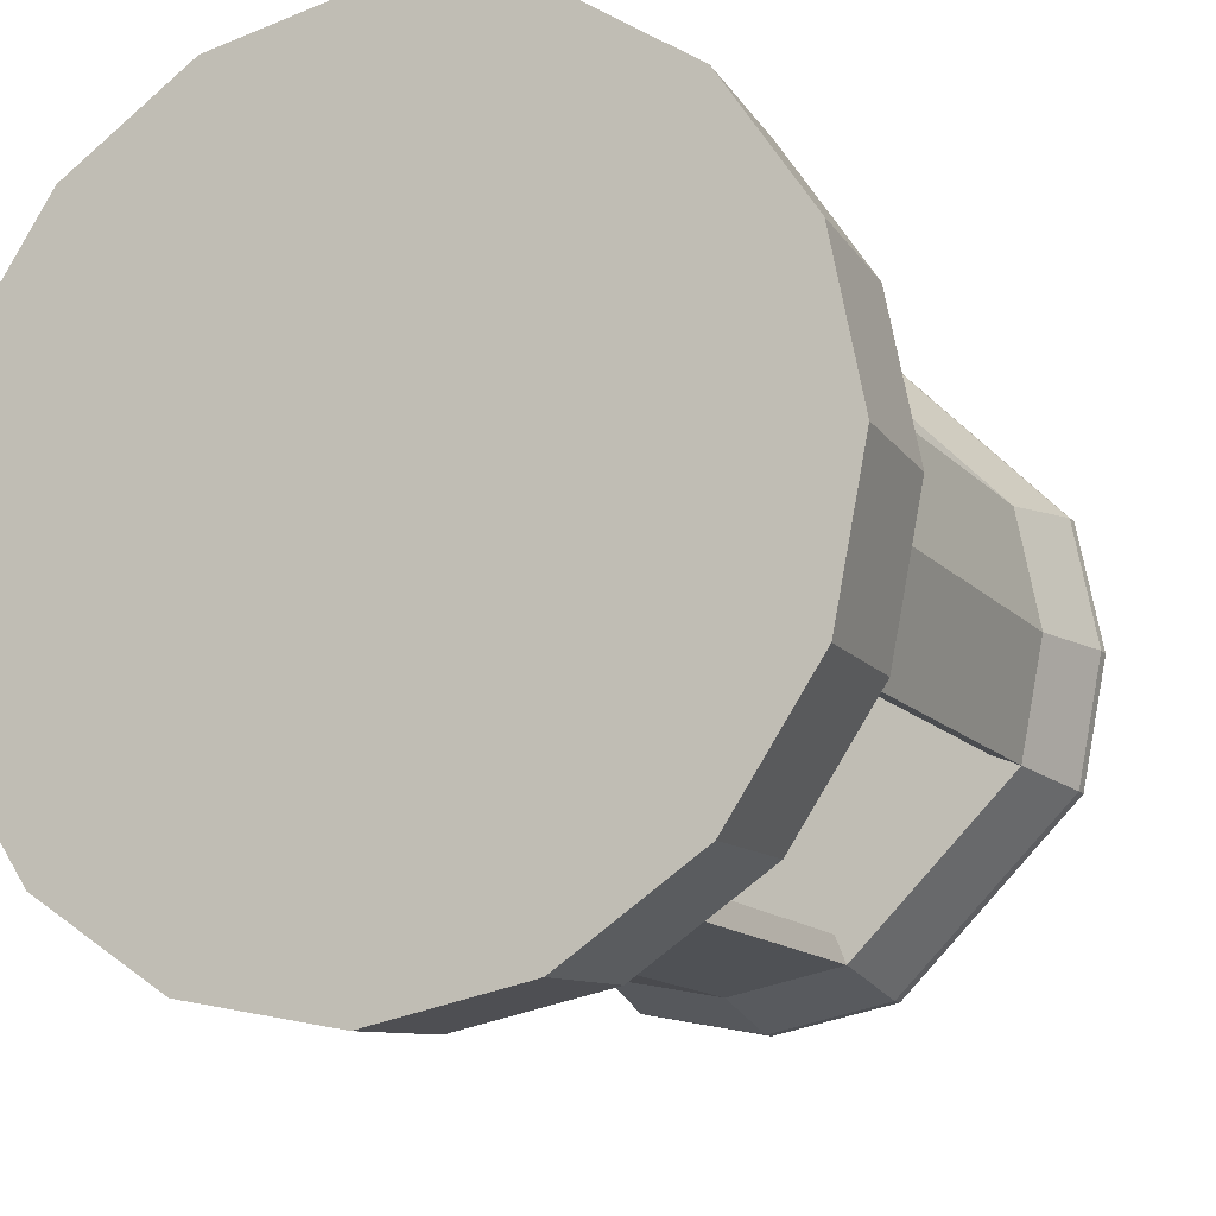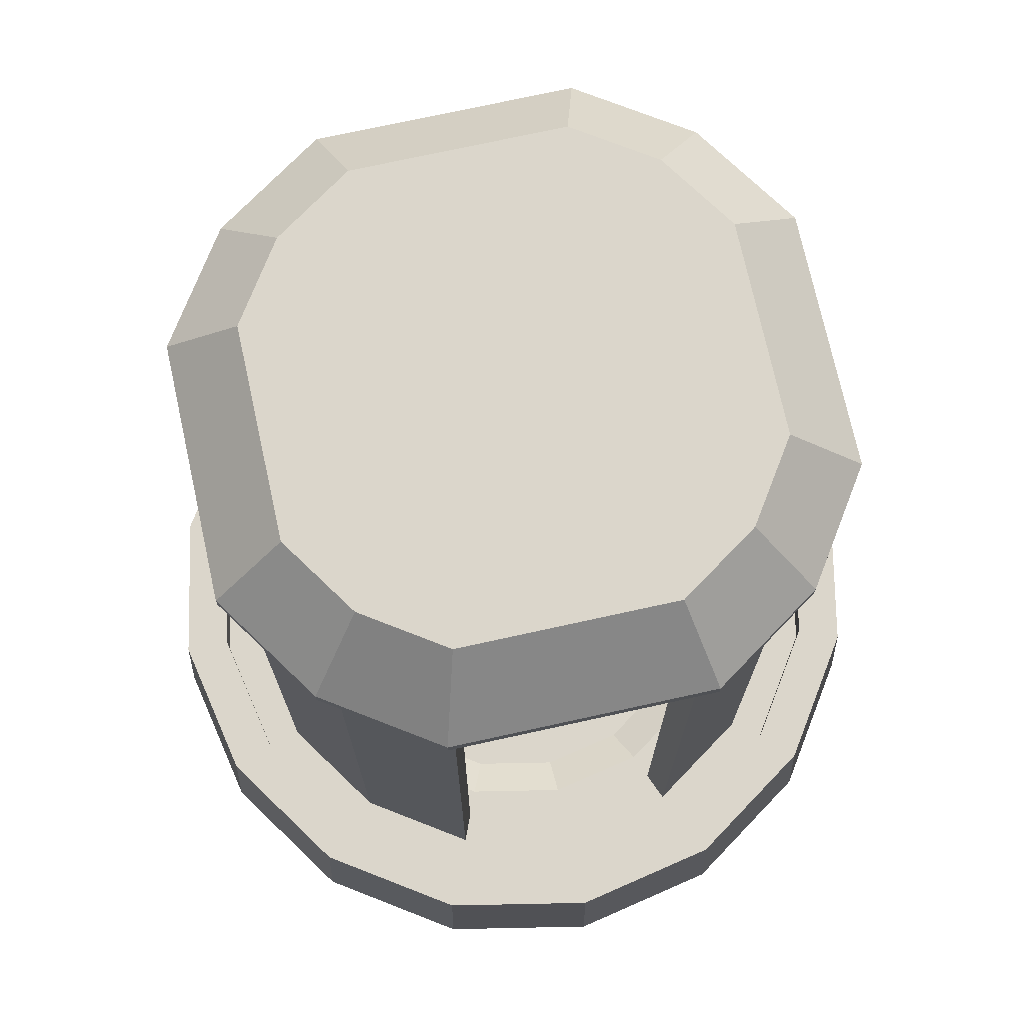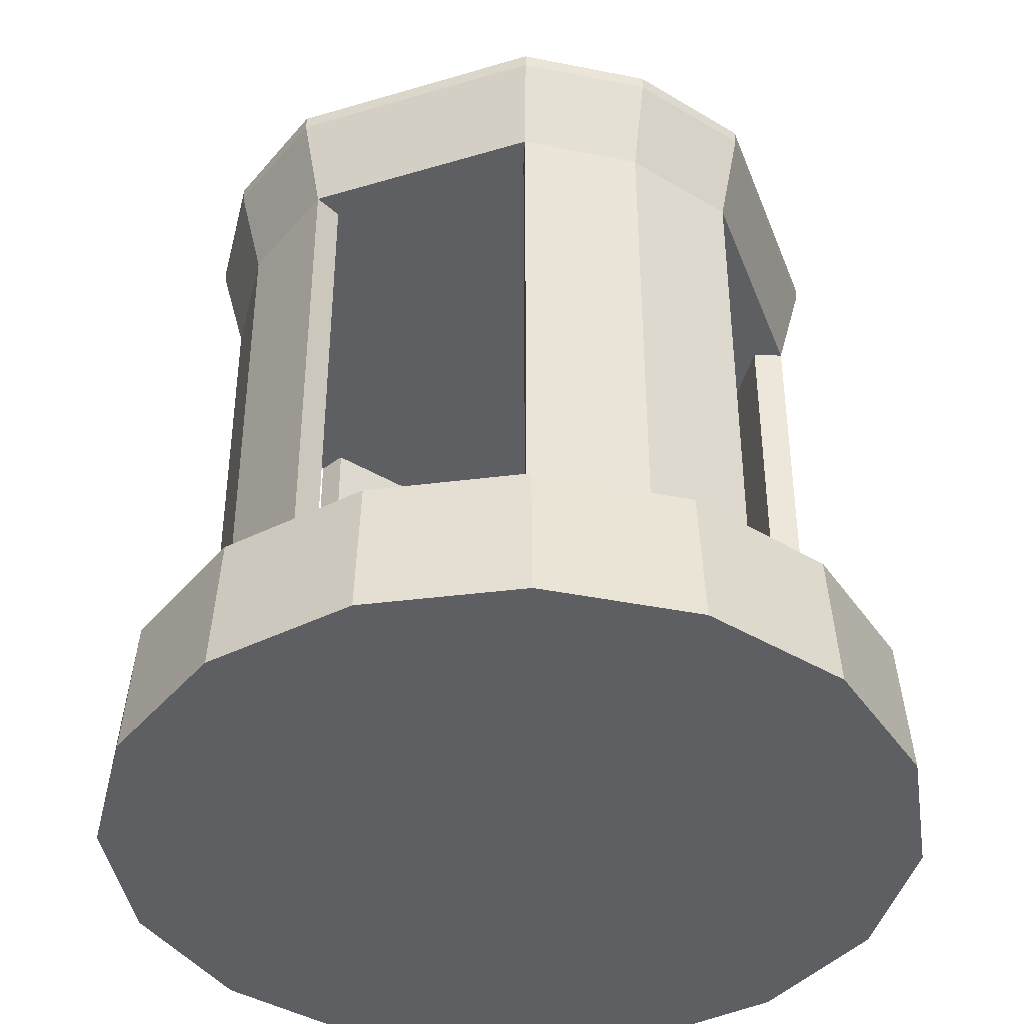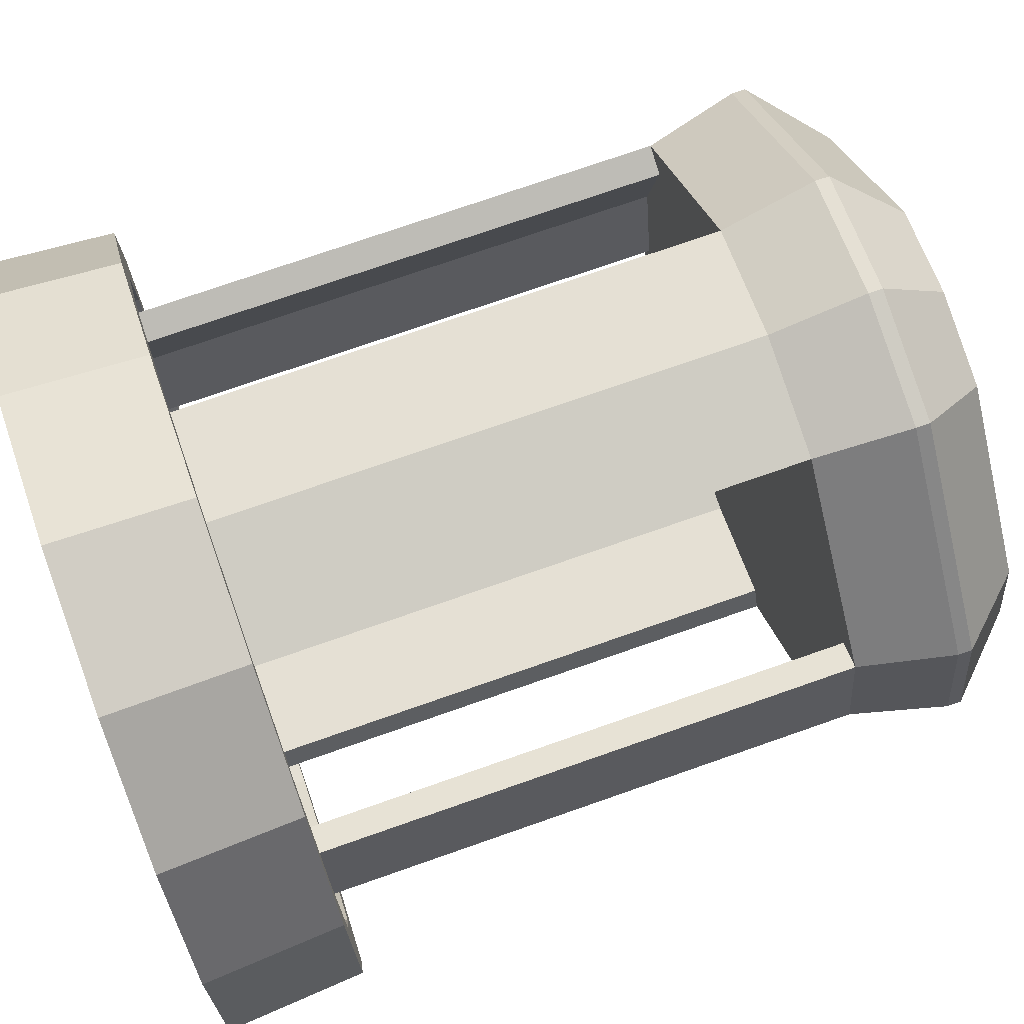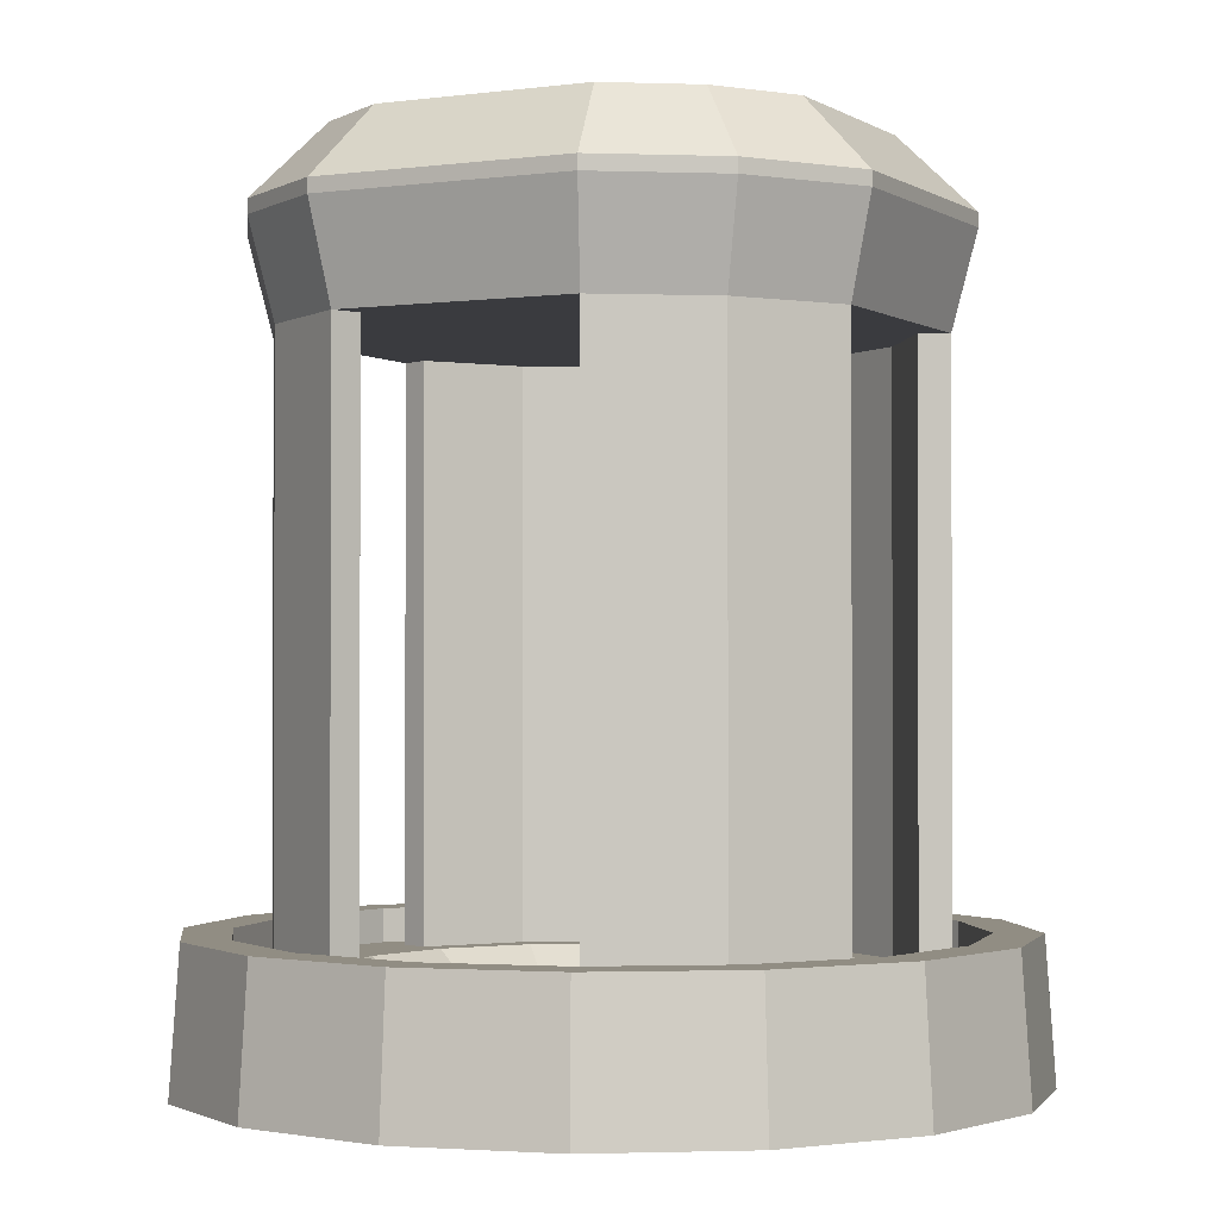
<metadata>
{"format":"obj","ext":"obj","renderer":"f3d","projection":"perspective","resolution":1024,"background":"white","views":[{"elev":-13.3,"azim":25.2,"up":"+Z"},{"elev":73.6,"azim":-147.4,"up":"+Y"},{"elev":-40.7,"azim":-25.0,"up":"+Y"},{"elev":74.4,"azim":70.7,"up":"+Z"},{"elev":-1.3,"azim":161.9,"up":"+Y"}]}
</metadata>
<code>
o Circle
v -0 -0.4941 -0.5292
v -0.2025 -0.4941 -0.4889
v -0.3742 -0.4941 -0.3742
v -0.4889 -0.4941 -0.2025
v -0.5292 -0.4941 0
v -0.4889 -0.4941 0.2025
v -0.3742 -0.4941 0.3742
v -0.2025 -0.4941 0.4889
v -0 -0.4941 0.5292
v 0.2025 -0.4941 0.4889
v 0.3742 -0.4941 0.3742
v 0.4889 -0.4941 0.2025
v 0.5292 -0.4941 -0
v 0.4889 -0.4941 -0.2025
v 0.3742 -0.4941 -0.3742
v 0.2025 -0.4941 -0.4889
v -0.1975 -0.3104 -0.4769
v -0 -0.3104 -0.5162
v -0.365 -0.3104 -0.365
v -0.4769 -0.3104 -0.1975
v -0.5162 -0.3104 0
v -0.4769 -0.3104 0.1975
v -0.365 -0.3104 0.365
v -0.1975 -0.3104 0.4769
v -0 -0.3104 0.5162
v 0.1975 -0.3104 0.4769
v 0.365 -0.3104 0.365
v 0.4769 -0.3104 0.1975
v 0.5162 -0.3104 -0
v 0.4769 -0.3104 -0.1975
v 0.365 -0.3104 -0.365
v 0.1975 -0.3104 -0.4769
v -0.1743 -0.3104 -0.4208
v -0 -0.3104 -0.4555
v -0.3221 -0.3104 -0.3221
v -0.4208 -0.3104 -0.1743
v -0.4555 -0.3104 0
v -0.4208 -0.3104 0.1743
v -0.3221 -0.3104 0.3221
v -0.1743 -0.3104 0.4208
v -0 -0.3104 0.4555
v 0.1743 -0.3104 0.4208
v 0.3221 -0.3104 0.3221
v 0.4208 -0.3104 0.1743
v 0.4555 -0.3104 -0
v 0.4208 -0.3104 -0.1743
v 0.3221 -0.3104 -0.3221
v 0.1743 -0.3104 -0.4208
v -0.1743 -0.3545 -0.4208
v -0 -0.3545 -0.4555
v -0.3221 -0.3545 -0.3221
v -0.4208 -0.3545 -0.1743
v -0.4555 -0.3545 0
v -0.4208 -0.3545 0.1743
v -0.3221 -0.3545 0.3221
v -0.1743 -0.3545 0.4208
v -0 -0.3545 0.4555
v 0.1743 -0.3545 0.4208
v 0.3221 -0.3545 0.3221
v 0.4208 -0.3545 0.1743
v 0.4555 -0.3545 -0
v 0.4208 -0.3545 -0.1743
v 0.3221 -0.3545 -0.3221
v 0.1743 -0.3545 -0.4208
v -0.1561 -0.3545 -0.3768
v -0 -0.3545 -0.4078
v -0.2884 -0.3545 -0.2884
v -0.3768 -0.3545 -0.1561
v -0.4078 -0.3545 0
v -0.3768 -0.3545 0.1561
v -0.2884 -0.3545 0.2884
v -0.1561 -0.3545 0.3768
v -0 -0.3545 0.4078
v 0.1561 -0.3545 0.3768
v 0.2884 -0.3545 0.2884
v 0.3768 -0.3545 0.1561
v 0.4078 -0.3545 -0
v 0.3768 -0.3545 -0.1561
v 0.2884 -0.3545 -0.2884
v 0.1561 -0.3545 -0.3768
v -0.1407 -0.3545 -0.3397
v -0 -0.3545 -0.3676
v -0.26 -0.3545 -0.26
v -0.3397 -0.3545 -0.1407
v -0.3676 -0.3545 0
v -0.3397 -0.3545 0.1407
v -0.26 -0.3545 0.26
v -0.1407 -0.3545 0.3397
v -0 -0.3545 0.3676
v 0.1407 -0.3545 0.3397
v 0.26 -0.3545 0.26
v 0.3397 -0.3545 0.1407
v 0.3676 -0.3545 -0
v 0.3397 -0.3545 -0.1407
v 0.26 -0.3545 -0.26
v 0.1407 -0.3545 -0.3397
v -0.1268 -0.3545 -0.3061
v -0 -0.3545 -0.3313
v -0.2343 -0.3545 -0.2343
v -0.3061 -0.3545 -0.1268
v -0.3313 -0.3545 0
v -0.3061 -0.3545 0.1268
v -0.2343 -0.3545 0.2343
v -0.1268 -0.3545 0.3061
v -0 -0.3545 0.3313
v 0.1268 -0.3545 0.3061
v 0.2343 -0.3545 0.2343
v 0.3061 -0.3545 0.1268
v 0.3313 -0.3545 -0
v 0.3061 -0.3545 -0.1268
v 0.2343 -0.3545 -0.2343
v 0.1268 -0.3545 -0.3061
v -0.1069 -0.3939 -0.2581
v -0 -0.3939 -0.2793
v -0.1975 -0.3939 -0.1975
v -0.2581 -0.3939 -0.1069
v -0.2793 -0.3939 0
v -0.2581 -0.3939 0.1069
v -0.1975 -0.3939 0.1975
v -0.1069 -0.3939 0.2581
v -0 -0.3939 0.2793
v 0.1069 -0.3939 0.2581
v 0.1975 -0.3939 0.1975
v 0.2581 -0.3939 0.1069
v 0.2793 -0.3939 -0
v 0.2581 -0.3939 -0.1069
v 0.1975 -0.3939 -0.1975
v 0.1069 -0.3939 -0.2581
v 0.2581 -0.4115 0.1069
v 0.1975 -0.4115 0.1975
v 0.1069 -0.4115 0.2581
v -0 -0.4115 0.2793
v -0.1069 -0.4115 0.2581
v -0.1975 -0.4115 0.1975
v -0.2581 -0.4115 0.1069
v -0.2793 -0.4115 0
v -0.2581 -0.4115 -0.1069
v -0.1975 -0.4115 -0.1975
v -0 -0.4115 -0.2793
v -0.1069 -0.4115 -0.2581
v -0.1561 0.401 -0.3768
v -0 0.401 -0.4078
v -0.4078 0.401 0
v -0.3768 0.401 -0.1561
v -0.3768 0.401 0.1561
v -0 0.401 0.4078
v -0.1561 0.401 0.3768
v 0.1561 0.401 0.3768
v 0.4078 0.401 -0
v 0.3768 0.401 0.1561
v 0.3768 0.401 -0.1561
v 0.1561 0.401 -0.3768
v -0.1407 0.401 -0.3397
v -0 0.401 -0.3676
v -0.3676 0.401 0
v -0.3397 0.401 -0.1407
v -0.3397 0.401 0.1407
v -0 0.401 0.3676
v -0.1407 0.401 0.3397
v 0.1407 0.401 0.3397
v 0.3676 0.401 -0
v 0.3397 0.401 0.1407
v 0.3397 0.401 -0.1407
v 0.1407 0.401 -0.3397
v -0.1686 0.5271 -0.407
v -0 0.5271 -0.4405
v -0.4405 0.5271 0
v -0.407 0.5271 -0.1686
v -0.407 0.5271 0.1686
v -0 0.5271 0.4405
v -0.1686 0.5271 0.407
v 0.1686 0.5271 0.407
v 0.4405 0.5271 -0
v 0.407 0.5271 0.1686
v 0.407 0.5271 -0.1686
v 0.1686 0.5271 -0.407
v 0.1219 0.6404 -0.3197
v 0.1686 0.5457 -0.407
v 0.3197 0.6404 -0.1219
v 0.407 0.5457 -0.1686
v 0.3197 0.6404 0.1219
v 0.407 0.5457 0.1686
v 0.3439 0.6404 -0
v 0.4405 0.5457 -0
v 0.1219 0.6404 0.3197
v 0.1686 0.5457 0.407
v -0.1219 0.6404 0.3197
v -0.1686 0.5457 0.407
v -0 0.6404 0.3439
v -0 0.5457 0.4405
v -0.3197 0.6404 0.1219
v -0.407 0.5457 0.1686
v -0.3197 0.6404 -0.1219
v -0.407 0.5457 -0.1686
v -0.3439 0.6404 0
v -0.4405 0.5457 0
v 0 0.6404 -0.3439
v -0 0.5457 -0.4405
v -0.1219 0.6404 -0.3197
v -0.1686 0.5457 -0.407
v 0.2793 -0.4115 -0
v 0.2581 -0.4115 -0.1069
v 0.1975 -0.4115 -0.1975
v 0.1069 -0.4115 -0.2581
f 5 20 4
f 32 47 31
f 6 21 5
f 6 23 22
f 8 23 7
f 9 24 8
f 10 25 9
f 11 26 10
f 12 27 11
f 13 28 12
f 14 29 13
f 15 30 14
f 16 31 15
f 1 32 16
f 2 18 1
f 3 17 2
f 4 19 3
f 38 53 37
f 24 41 40
f 17 34 18
f 18 48 32
f 26 41 25
f 19 33 17
f 26 43 42
f 20 35 19
f 28 43 27
f 21 36 20
f 29 44 28
f 22 37 21
f 30 45 29
f 23 38 22
f 31 46 30
f 24 39 23
f 58 75 74
f 46 61 45
f 39 54 38
f 47 62 46
f 40 55 39
f 48 63 47
f 41 56 40
f 33 50 34
f 34 64 48
f 42 57 41
f 35 49 33
f 43 58 42
f 36 51 35
f 44 59 43
f 37 52 36
f 45 60 44
f 80 95 79
f 52 67 51
f 59 76 75
f 53 68 52
f 60 77 76
f 54 69 53
f 62 77 61
f 54 71 70
f 63 78 62
f 56 71 55
f 63 80 79
f 56 73 72
f 50 65 66
f 50 80 64
f 58 73 57
f 51 65 49
f 94 109 93
f 160 74 90
f 74 146 73
f 66 152 80
f 151 173 149
f 67 81 65
f 74 91 90
f 68 83 67
f 76 91 75
f 65 142 66
f 73 147 72
f 93 163 94
f 142 165 166
f 71 86 70
f 79 94 78
f 72 87 71
f 100 115 99
f 87 102 86
f 95 110 94
f 88 103 87
f 96 111 95
f 88 105 104
f 81 98 82
f 82 112 96
f 90 105 89
f 83 97 81
f 90 107 106
f 84 99 83
f 91 108 107
f 85 100 84
f 93 108 92
f 86 101 85
f 107 124 123
f 101 116 100
f 108 125 124
f 101 118 117
f 109 126 125
f 103 118 102
f 111 126 110
f 103 120 119
f 112 127 111
f 104 121 120
f 97 114 98
f 112 114 128
f 106 121 105
f 97 115 113
f 106 123 122
f 175 184 173
f 165 198 166
f 167 194 168
f 174 186 172
f 168 200 165
f 187 185 199
f 172 190 170
f 169 196 167
f 173 182 174
f 136 132 201
f 170 188 171
f 166 178 176
f 171 192 169
f 121 133 120
f 174 148 150
f 152 175 151
f 168 141 144
f 145 171 169
f 163 78 94
f 153 65 81
f 86 145 70
f 147 88 72
f 88 158 89
f 149 174 150
f 82 153 81
f 96 154 82
f 76 162 92
f 69 144 68
f 89 160 90
f 148 170 146
f 77 150 76
f 70 143 69
f 78 149 77
f 80 164 96
f 84 155 85
f 92 161 93
f 68 156 84
f 85 157 86
f 145 167 143
f 143 168 144
f 146 171 147
f 142 176 152
f 156 141 153
f 164 151 163
f 162 148 160
f 157 147 145
f 163 162 158
f 191 188 187
f 194 199 200
f 179 178 177
f 186 181 185
f 177 198 197
f 179 184 180
f 181 184 183
f 185 190 186
f 199 198 200
f 193 196 195
f 191 196 192
f 187 190 189
f 176 180 175
f 113 139 114
f 114 204 128
f 122 132 121
f 115 140 113
f 123 131 122
f 116 138 115
f 124 130 123
f 117 137 116
f 125 129 124
f 118 136 117
f 126 201 125
f 119 135 118
f 127 202 126
f 120 134 119
f 128 203 127
f 11 7 3
f 5 21 20
f 32 48 47
f 6 22 21
f 6 7 23
f 8 24 23
f 9 25 24
f 10 26 25
f 11 27 26
f 12 28 27
f 13 29 28
f 14 30 29
f 15 31 30
f 16 32 31
f 1 18 32
f 2 17 18
f 3 19 17
f 4 20 19
f 38 54 53
f 24 25 41
f 17 33 34
f 18 34 48
f 26 42 41
f 19 35 33
f 26 27 43
f 20 36 35
f 28 44 43
f 21 37 36
f 29 45 44
f 22 38 37
f 30 46 45
f 23 39 38
f 31 47 46
f 24 40 39
f 58 59 75
f 46 62 61
f 39 55 54
f 47 63 62
f 40 56 55
f 48 64 63
f 41 57 56
f 33 49 50
f 34 50 64
f 42 58 57
f 35 51 49
f 43 59 58
f 36 52 51
f 44 60 59
f 37 53 52
f 45 61 60
f 80 96 95
f 52 68 67
f 59 60 76
f 53 69 68
f 60 61 77
f 54 70 69
f 62 78 77
f 54 55 71
f 63 79 78
f 56 72 71
f 63 64 80
f 56 57 73
f 50 49 65
f 50 66 80
f 58 74 73
f 51 67 65
f 94 110 109
f 160 148 74
f 74 148 146
f 66 142 152
f 151 175 173
f 67 83 81
f 74 75 91
f 68 84 83
f 76 92 91
f 65 141 142
f 73 146 147
f 93 161 163
f 142 141 165
f 71 87 86
f 79 95 94
f 72 88 87
f 100 116 115
f 87 103 102
f 95 111 110
f 88 104 103
f 96 112 111
f 88 89 105
f 81 97 98
f 82 98 112
f 90 106 105
f 83 99 97
f 90 91 107
f 84 100 99
f 91 92 108
f 85 101 100
f 93 109 108
f 86 102 101
f 107 108 124
f 101 117 116
f 108 109 125
f 101 102 118
f 109 110 126
f 103 119 118
f 111 127 126
f 103 104 120
f 112 128 127
f 104 105 121
f 97 113 114
f 112 98 114
f 106 122 121
f 97 99 115
f 106 107 123
f 175 180 184
f 165 200 198
f 167 196 194
f 174 182 186
f 168 194 200
f 187 189 185
f 185 181 199
f 181 183 179
f 199 181 177
f 179 177 181
f 177 197 199
f 199 193 187
f 193 195 191
f 187 193 191
f 172 186 190
f 169 192 196
f 173 184 182
f 139 140 138
f 138 137 136
f 136 135 134
f 134 133 136
f 133 132 136
f 132 131 201
f 131 130 201
f 130 129 201
f 201 202 203
f 203 204 201
f 204 139 201
f 139 138 136
f 139 136 201
f 170 190 188
f 166 198 178
f 171 188 192
f 121 132 133
f 174 172 148
f 152 176 175
f 168 165 141
f 145 147 171
f 163 151 78
f 153 141 65
f 86 157 145
f 147 159 88
f 88 159 158
f 149 173 174
f 82 154 153
f 96 164 154
f 76 150 162
f 69 143 144
f 89 158 160
f 148 172 170
f 77 149 150
f 70 145 143
f 78 151 149
f 80 152 164
f 84 156 155
f 92 162 161
f 68 144 156
f 85 155 157
f 145 169 167
f 143 167 168
f 146 170 171
f 142 166 176
f 156 144 141
f 164 152 151
f 162 150 148
f 157 159 147
f 156 153 154
f 154 164 163
f 163 161 162
f 162 160 158
f 158 159 157
f 157 155 158
f 155 156 158
f 156 154 158
f 154 163 158
f 191 192 188
f 194 193 199
f 179 180 178
f 186 182 181
f 177 178 198
f 179 183 184
f 181 182 184
f 185 189 190
f 199 197 198
f 193 194 196
f 191 195 196
f 187 188 190
f 176 178 180
f 113 140 139
f 114 139 204
f 122 131 132
f 115 138 140
f 123 130 131
f 116 137 138
f 124 129 130
f 117 136 137
f 125 201 129
f 118 135 136
f 126 202 201
f 119 134 135
f 127 203 202
f 120 133 134
f 128 204 203
f 3 2 1
f 1 16 15
f 15 14 13
f 13 12 11
f 11 10 9
f 9 8 7
f 7 6 5
f 5 4 3
f 3 1 15
f 15 13 11
f 11 9 7
f 7 5 3
f 3 15 11

</code>
